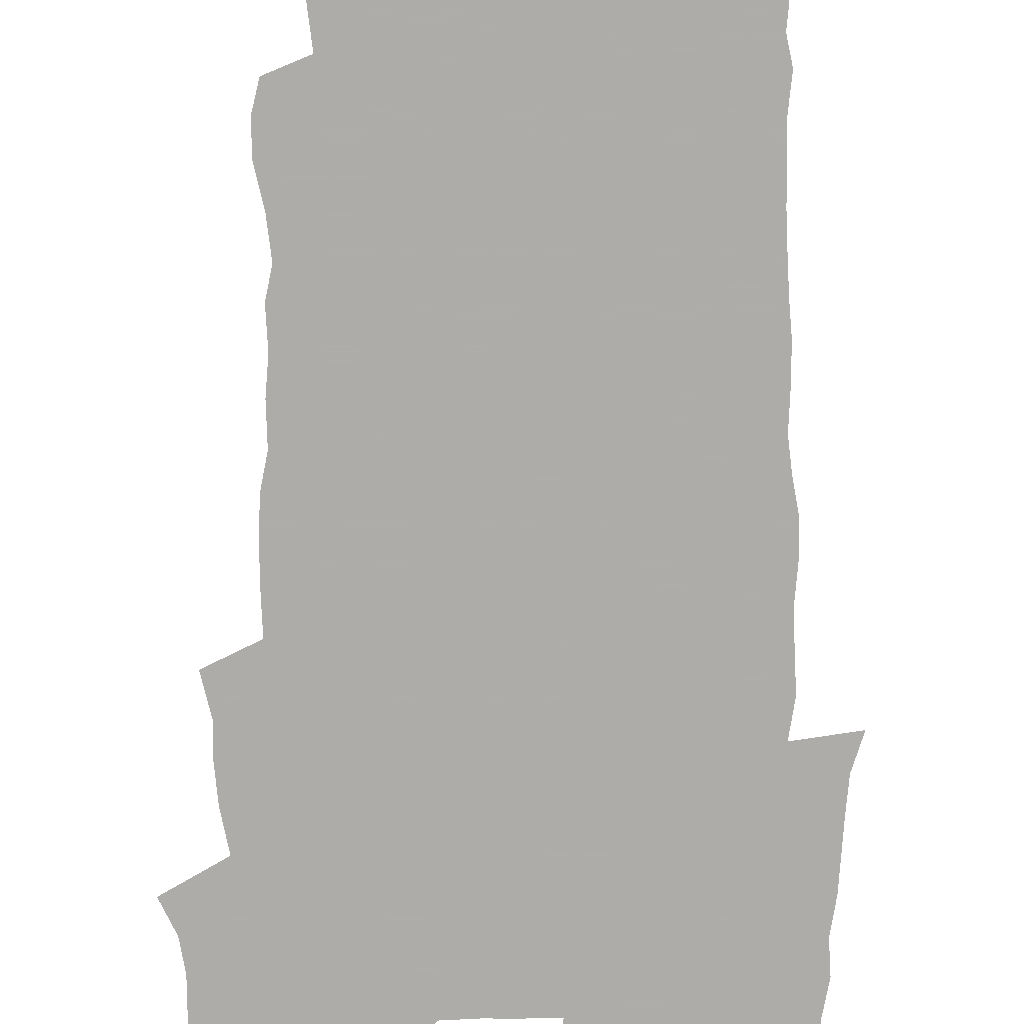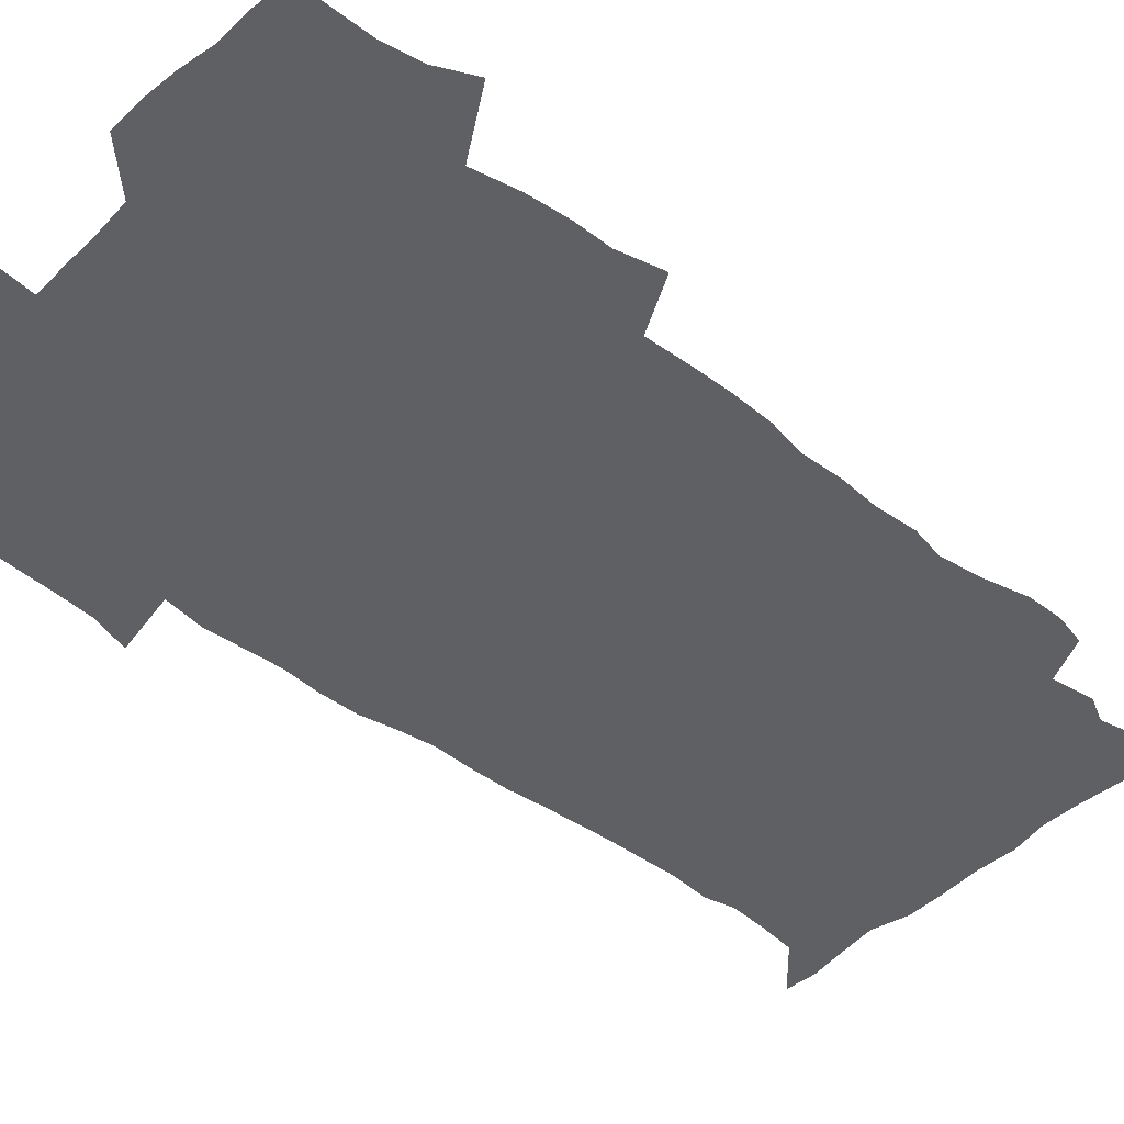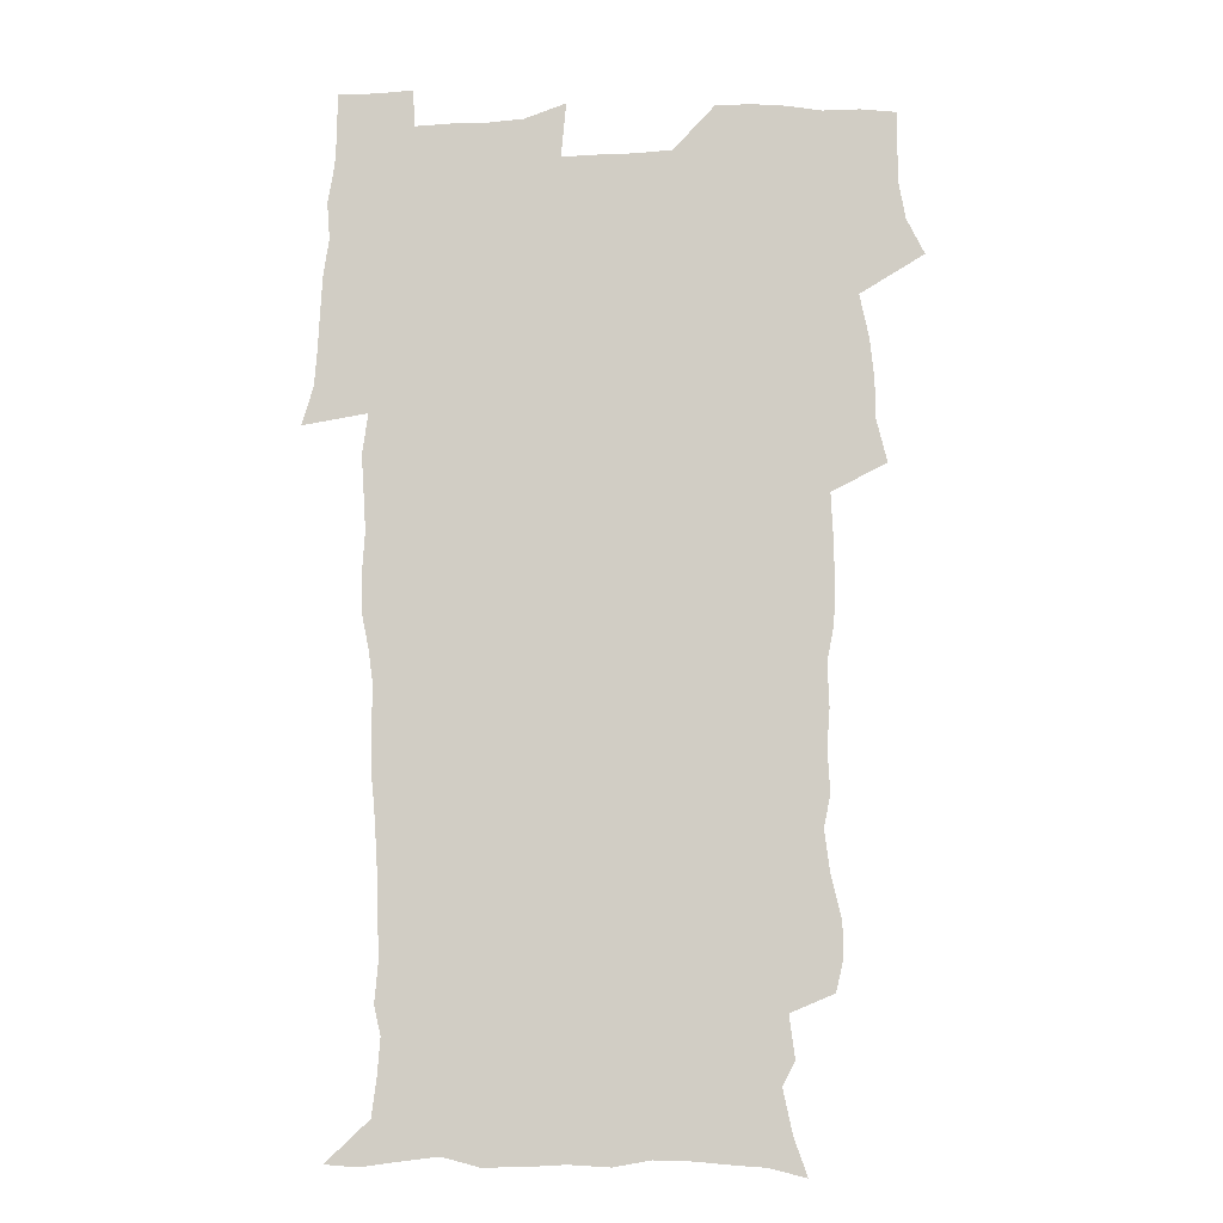
<metadata>
{"format":"obj","ext":"obj","renderer":"f3d","projection":"perspective","resolution":1024,"background":"white","views":[{"elev":-77.0,"azim":-0.6,"up":"+Z"},{"elev":-44.1,"azim":-132.4,"up":"+Z"},{"elev":-9.0,"azim":-175.1,"up":"+Y"}]}
</metadata>
<code>
v 470.5 525.2 0
v 477.8 540 0
v 480.4 554.7 0
v 480.7 569.4 0
v 480.6 584.2 0
v 486.6 441.4 0
v 491.1 459.4 0
v 491.2 474.8 0
v 492.9 491.3 0
v 496.7 509.5 0
v 497.7 524.3 0
v 496.5 539.3 0
v 497.1 553.9 0
v 498.2 567.9 0
v 495.2 585.8 0
v 509.7 236.8 0
v 506.7 249.4 0
v 506.9 263.9 0
v 511.1 281.7 0
v 513.4 298.9 0
v 510.7 312.3 0
v 511.7 329.6 0
v 510.6 345.3 0
v 511.3 363.2 0
v 508.4 378 0
v 507.8 394.6 0
v 508.2 412 0
v 509.1 430 0
v 508 445.7 0
v 510 462.4 0
v 508.1 477.1 0
v 510.8 493.8 0
v 512.3 509.4 0
v 512.9 524.2 0
v 511 539.4 0
v 513.9 553.8 0
v 512.4 569.1 0
v 510.3 585.7 0
v 520.9 168.3 0
v 526.3 183.4 0
v 530.3 202.1 0
v 525.2 211.9 0
v 527.5 229.2 0
v 529.2 246.4 0
v 532.2 264.2 0
v 532.4 279.4 0
v 531.7 293.8 0
v 531.9 309.3 0
v 530.5 323.6 0
v 530 339.2 0
v 529.2 354.4 0
v 529.2 370.6 0
v 528.3 386.2 0
v 527.2 401.5 0
v 526.4 417.1 0
v 527.7 434.1 0
v 526.8 449.1 0
v 527.8 465.1 0
v 526.7 479.8 0
v 528.9 495.7 0
v 527.8 510.2 0
v 527.9 524.9 0
v 528.7 539.5 0
v 528.4 554.1 0
v 526.7 570.2 0
v 524.4 588.1 0
v 536.2 172.1 0
v 536.4 182.3 0
v 544.3 207.4 0
v 543.7 221.5 0
v 544.4 237 0
v 547.3 255 0
v 547.9 270.3 0
v 547.9 285.3 0
v 548.2 300.8 0
v 547 314.6 0
v 546 329.1 0
v 547.9 347.1 0
v 546.2 360.4 0
v 545.5 375.6 0
v 545.1 390.9 0
v 543.9 405.6 0
v 543.5 420.9 0
v 542.6 435.7 0
v 543.2 451.4 0
v 543.6 466.8 0
v 543.8 481.7 0
v 543.9 496.3 0
v 543.9 510.7 0
v 544.5 525 0
v 544.2 539.1 0
v 544.1 552.9 0
v 541.2 571 0
v 538.6 589.3 0
v 548.6 172.9 0
v 554.2 191.6 0
v 558.5 211.2 0
v 560.5 228.5 0
v 562.4 245.5 0
v 562.7 260.3 0
v 562.3 274.3 0
v 562.4 289.4 0
v 561.9 303.7 0
v 561.3 318.1 0
v 561 333.2 0
v 560.5 347.5 0
v 560.9 363.7 0
v 560.5 378.7 0
v 559.6 393.1 0
v 560.2 409.2 0
v 559.4 423.5 0
v 559 438.3 0
v 558.8 453.1 0
v 559.2 468.2 0
v 559.4 482.8 0
v 559.2 497 0
v 559.2 511.1 0
v 559 525.2 0
v 559 539.2 0
v 558.1 553.5 0
v 556 570.3 0
v 553.1 589.2 0
v 563.3 174.2 0
v 569 193.6 0
v 573.8 216.3 0
v 575.1 232.2 0
v 575.6 247.3 0
v 576 262.3 0
v 576.2 277.4 0
v 575.7 291.2 0
v 575.3 305.6 0
v 575.4 321 0
v 575.4 336 0
v 575.3 350.8 0
v 575.8 367 0
v 575 380.9 0
v 573.7 394.5 0
v 574.1 410.1 0
v 573.5 424.1 0
v 574.2 440.3 0
v 573.8 454.4 0
v 573.6 468.8 0
v 573.6 483.1 0
v 573.4 497.2 0
v 573.6 511.4 0
v 573.7 525.4 0
v 573.5 539.1 0
v 572.3 554.2 0
v 570.2 571.1 0
v 579.4 174.7 0
v 582.2 189.4 0
v 586.7 215.4 0
v 588.5 234.2 0
v 589.2 249.6 0
v 588.8 262.5 0
v 589.3 278.7 0
v 588.9 292.5 0
v 588.8 307.4 0
v 589.2 323.2 0
v 588.9 337.1 0
v 588.5 349.9 0
v 589.1 368.1 0
v 589.2 383.1 0
v 588.4 396.5 0
v 588.1 410.8 0
v 587.1 424.2 0
v 588 440.6 0
v 588 455.1 0
v 587.9 469.3 0
v 587.9 483.5 0
v 588 497.7 0
v 588.1 511.8 0
v 587.7 525.6 0
v 587.5 539.4 0
v 586.8 554.2 0
v 585.5 570.2 0
v 594.7 171.9 0
v 598.4 194.1 0
v 600.4 215.6 0
v 601.5 234.7 0
v 601.9 249.8 0
v 601.7 262.7 0
v 602.2 279.4 0
v 602.2 293.3 0
v 602.2 308.7 0
v 602.2 322.7 0
v 602.2 336.9 0
v 602.5 352.3 0
v 602.4 367.1 0
v 602.4 383.7 0
v 602.3 397.3 0
v 602 411.7 0
v 601.8 425.9 0
v 601.9 440.5 0
v 602.1 455.7 0
v 602.2 470 0
v 602 483.8 0
v 602.1 498.1 0
v 602.3 512.1 0
v 602 525.8 0
v 601.5 540.2 0
v 601.2 554.4 0
v 600.4 570 0
v 611.7 172.8 0
v 613.5 196.7 0
v 614.1 214.4 0
v 614.5 233.8 0
v 614.7 250.1 0
v 615 264.3 0
v 615.4 278.3 0
v 615.4 294.3 0
v 615.3 308.7 0
v 615.3 323.7 0
v 615.5 335.8 0
v 616 354 0
v 615.9 368.2 0
v 616.1 382.2 0
v 615.9 397.5 0
v 615.8 411.6 0
v 615.9 426.7 0
v 615.9 440.6 0
v 615.9 456.1 0
v 616 469.9 0
v 616 483.9 0
v 616.1 498 0
v 616 512.1 0
v 616 525.9 0
v 616 539.8 0
v 615.7 554.5 0
v 615.3 569.6 0
v 613.1 592.1 0
v 628.3 171.8 0
v 628 196.7 0
v 627.9 216.3 0
v 627.8 232.6 0
v 627.9 248 0
v 628 262.7 0
v 628.9 276.3 0
v 628.3 294.5 0
v 628.4 308.8 0
v 628.8 322.7 0
v 629.2 338.9 0
v 629.2 353.9 0
v 629.4 368.1 0
v 629.6 382.2 0
v 629.6 397.2 0
v 629.7 411.6 0
v 630 425.8 0
v 629.9 440.8 0
v 629.9 455.3 0
v 629.8 469.8 0
v 629.8 483.8 0
v 630.3 497.7 0
v 629.9 512.2 0
v 630.1 526.1 0
v 630 540.1 0
v 630 554.5 0
v 629.8 570.3 0
v 630.4 586 0
v 644.7 171.6 0
v 642.9 194.5 0
v 641.4 215.5 0
v 640.9 232.2 0
v 641.5 245.8 0
v 642.3 258.7 0
v 642 276.1 0
v 642 291.5 0
v 641.6 307.4 0
v 642.6 320.6 0
v 642.3 337.8 0
v 642.7 352.4 0
v 642.8 367.1 0
v 643.4 381.3 0
v 643.9 395.7 0
v 643.9 410.6 0
v 643.9 425.5 0
v 644.3 439.9 0
v 644.3 454.6 0
v 644.2 469.2 0
v 644.5 483.4 0
v 644.4 497.8 0
v 644.8 511.8 0
v 644.2 526.3 0
v 644.3 540.3 0
v 644.5 554.8 0
v 644.7 570.7 0
v 645.4 584.9 0
v 659.9 175.6 0
v 657.6 193.5 0
v 655.2 213.3 0
v 654.6 229.4 0
v 654.9 244 0
v 654.8 259.8 0
v 655.9 273.2 0
v 655.3 289.7 0
v 655.9 304.1 0
v 655.7 320.2 0
v 656.7 334.4 0
v 657.3 349.1 0
v 657.3 364.4 0
v 657.2 379.8 0
v 658.3 393.9 0
v 658.5 409 0
v 658.5 424.1 0
v 658.8 438.9 0
v 658.8 453.8 0
v 659 468.3 0
v 659.1 482.9 0
v 658.4 497.7 0
v 659 511.7 0
v 658.8 526.1 0
v 659.1 540.5 0
v 659.1 555 0
v 659.5 569.8 0
v 660.1 585 0
v 675.7 173.6 0
v 673.8 188.9 0
v 670.7 208.1 0
v 669.4 224.7 0
v 669.6 239.6 0
v 669.4 254.9 0
v 669.8 269.7 0
v 669.5 285.6 0
v 670.1 300.5 0
v 669.8 316.5 0
v 670.8 331.1 0
v 671.6 345.9 0
v 671.8 361.4 0
v 673.2 375.8 0
v 675.5 389.7 0
v 674.3 406.3 0
v 675.1 421.2 0
v 674.4 437 0
v 675.1 451.8 0
v 674.9 467 0
v 675 481.7 0
v 674.6 496.5 0
v 673.5 511.4 0
v 674.6 525.7 0
v 673.2 540.8 0
v 673.7 554.7 0
v 674.1 568.9 0
v 674.9 584.3 0
v 675.7 599.6 0
v 691.5 171.4 0
v 686.8 189.5 0
v 684.7 205.1 0
v 683.6 220.5 0
v 686.3 232.5 0
v 684.8 249 0
v 685.3 263.5 0
v 685.6 278.7 0
v 686.4 293.5 0
v 687.4 308.5 0
v 688.9 323.2 0
v 689 339.1 0
v 688.6 355.7 0
v 690.5 370.3 0
v 693.4 384.6 0
v 693.7 400.5 0
v 692.5 417.4 0
v 693.5 433 0
v 694.5 448.6 0
v 692.1 465.3 0
v 692.9 479.6 0
v 693.8 494.1 0
v 691.3 509.8 0
v 691.6 524.5 0
v 689.8 539.8 0
v 689.1 554.5 0
v 688.6 568.8 0
v 690 583.5 0
v 690.9 598.7 0
v 705 172.4 0
v 719.1 460.9 0
v 714.3 476.9 0
v 713.2 491.7 0
v 712.4 506.8 0
v 711.5 522 0
v 709.1 538 0
v 710.2 553.1 0
v 707.5 568.7 0
v 706.7 583.8 0
v 706.9 598.8 0
f 10 11 1
f 1 11 2
f 11 12 2
f 2 12 3
f 12 13 3
f 3 13 4
f 13 14 4
f 4 14 5
f 14 15 5
f 28 29 6
f 6 29 7
f 29 30 7
f 7 30 8
f 30 31 8
f 8 31 9
f 31 32 9
f 9 32 10
f 32 33 10
f 10 33 11
f 33 34 11
f 11 34 12
f 34 35 12
f 12 35 13
f 35 36 13
f 13 36 14
f 36 37 14
f 14 37 15
f 37 38 15
f 43 44 16
f 16 44 17
f 44 45 17
f 17 45 18
f 45 46 18
f 18 46 19
f 46 47 19
f 19 47 20
f 47 48 20
f 20 48 21
f 48 49 21
f 21 49 22
f 49 50 22
f 22 50 23
f 50 51 23
f 23 51 24
f 51 52 24
f 24 52 25
f 52 53 25
f 25 53 26
f 53 54 26
f 26 54 27
f 54 55 27
f 27 55 28
f 55 56 28
f 28 56 29
f 56 57 29
f 29 57 30
f 57 58 30
f 30 58 31
f 58 59 31
f 31 59 32
f 59 60 32
f 32 60 33
f 60 61 33
f 33 61 34
f 61 62 34
f 34 62 35
f 62 63 35
f 35 63 36
f 63 64 36
f 36 64 37
f 64 65 37
f 37 65 38
f 65 66 38
f 39 67 40
f 67 68 40
f 40 68 41
f 68 69 41
f 41 69 42
f 69 70 42
f 42 70 43
f 70 71 43
f 43 71 44
f 71 72 44
f 44 72 45
f 72 73 45
f 45 73 46
f 73 74 46
f 46 74 47
f 74 75 47
f 47 75 48
f 75 76 48
f 48 76 49
f 76 77 49
f 49 77 50
f 77 78 50
f 50 78 51
f 78 79 51
f 51 79 52
f 79 80 52
f 52 80 53
f 80 81 53
f 53 81 54
f 81 82 54
f 54 82 55
f 82 83 55
f 55 83 56
f 83 84 56
f 56 84 57
f 84 85 57
f 57 85 58
f 85 86 58
f 58 86 59
f 86 87 59
f 59 87 60
f 87 88 60
f 60 88 61
f 88 89 61
f 61 89 62
f 89 90 62
f 62 90 63
f 90 91 63
f 63 91 64
f 91 92 64
f 64 92 65
f 92 93 65
f 65 93 66
f 93 94 66
f 67 95 68
f 95 96 68
f 68 96 69
f 96 97 69
f 69 97 70
f 97 98 70
f 70 98 71
f 98 99 71
f 71 99 72
f 99 100 72
f 72 100 73
f 100 101 73
f 73 101 74
f 101 102 74
f 74 102 75
f 102 103 75
f 75 103 76
f 103 104 76
f 76 104 77
f 104 105 77
f 77 105 78
f 105 106 78
f 78 106 79
f 106 107 79
f 79 107 80
f 107 108 80
f 80 108 81
f 108 109 81
f 81 109 82
f 109 110 82
f 82 110 83
f 110 111 83
f 83 111 84
f 111 112 84
f 84 112 85
f 112 113 85
f 85 113 86
f 113 114 86
f 86 114 87
f 114 115 87
f 87 115 88
f 115 116 88
f 88 116 89
f 116 117 89
f 89 117 90
f 117 118 90
f 90 118 91
f 118 119 91
f 91 119 92
f 119 120 92
f 92 120 93
f 120 121 93
f 93 121 94
f 121 122 94
f 95 123 96
f 123 124 96
f 96 124 97
f 124 125 97
f 97 125 98
f 125 126 98
f 98 126 99
f 126 127 99
f 99 127 100
f 127 128 100
f 100 128 101
f 128 129 101
f 101 129 102
f 129 130 102
f 102 130 103
f 130 131 103
f 103 131 104
f 131 132 104
f 104 132 105
f 132 133 105
f 105 133 106
f 133 134 106
f 106 134 107
f 134 135 107
f 107 135 108
f 135 136 108
f 108 136 109
f 136 137 109
f 109 137 110
f 137 138 110
f 110 138 111
f 138 139 111
f 111 139 112
f 139 140 112
f 112 140 113
f 140 141 113
f 113 141 114
f 141 142 114
f 114 142 115
f 142 143 115
f 115 143 116
f 143 144 116
f 116 144 117
f 144 145 117
f 117 145 118
f 145 146 118
f 118 146 119
f 146 147 119
f 119 147 120
f 147 148 120
f 120 148 121
f 148 149 121
f 121 149 122
f 123 150 124
f 150 151 124
f 124 151 125
f 151 152 125
f 125 152 126
f 152 153 126
f 126 153 127
f 153 154 127
f 127 154 128
f 154 155 128
f 128 155 129
f 155 156 129
f 129 156 130
f 156 157 130
f 130 157 131
f 157 158 131
f 131 158 132
f 158 159 132
f 132 159 133
f 159 160 133
f 133 160 134
f 160 161 134
f 134 161 135
f 161 162 135
f 135 162 136
f 162 163 136
f 136 163 137
f 163 164 137
f 137 164 138
f 164 165 138
f 138 165 139
f 165 166 139
f 139 166 140
f 166 167 140
f 140 167 141
f 167 168 141
f 141 168 142
f 168 169 142
f 142 169 143
f 169 170 143
f 143 170 144
f 170 171 144
f 144 171 145
f 171 172 145
f 145 172 146
f 172 173 146
f 146 173 147
f 173 174 147
f 147 174 148
f 174 175 148
f 148 175 149
f 175 176 149
f 150 177 151
f 177 178 151
f 151 178 152
f 178 179 152
f 152 179 153
f 179 180 153
f 153 180 154
f 180 181 154
f 154 181 155
f 181 182 155
f 155 182 156
f 182 183 156
f 156 183 157
f 183 184 157
f 157 184 158
f 184 185 158
f 158 185 159
f 185 186 159
f 159 186 160
f 186 187 160
f 160 187 161
f 187 188 161
f 161 188 162
f 188 189 162
f 162 189 163
f 189 190 163
f 163 190 164
f 190 191 164
f 164 191 165
f 191 192 165
f 165 192 166
f 192 193 166
f 166 193 167
f 193 194 167
f 167 194 168
f 194 195 168
f 168 195 169
f 195 196 169
f 169 196 170
f 196 197 170
f 170 197 171
f 197 198 171
f 171 198 172
f 198 199 172
f 172 199 173
f 199 200 173
f 173 200 174
f 200 201 174
f 174 201 175
f 201 202 175
f 175 202 176
f 202 203 176
f 177 204 178
f 204 205 178
f 178 205 179
f 205 206 179
f 179 206 180
f 206 207 180
f 180 207 181
f 207 208 181
f 181 208 182
f 208 209 182
f 182 209 183
f 209 210 183
f 183 210 184
f 210 211 184
f 184 211 185
f 211 212 185
f 185 212 186
f 212 213 186
f 186 213 187
f 213 214 187
f 187 214 188
f 214 215 188
f 188 215 189
f 215 216 189
f 189 216 190
f 216 217 190
f 190 217 191
f 217 218 191
f 191 218 192
f 218 219 192
f 192 219 193
f 219 220 193
f 193 220 194
f 220 221 194
f 194 221 195
f 221 222 195
f 195 222 196
f 222 223 196
f 196 223 197
f 223 224 197
f 197 224 198
f 224 225 198
f 198 225 199
f 225 226 199
f 199 226 200
f 226 227 200
f 200 227 201
f 227 228 201
f 201 228 202
f 228 229 202
f 202 229 203
f 229 230 203
f 204 232 205
f 232 233 205
f 205 233 206
f 233 234 206
f 206 234 207
f 234 235 207
f 207 235 208
f 235 236 208
f 208 236 209
f 236 237 209
f 209 237 210
f 237 238 210
f 210 238 211
f 238 239 211
f 211 239 212
f 239 240 212
f 212 240 213
f 240 241 213
f 213 241 214
f 241 242 214
f 214 242 215
f 242 243 215
f 215 243 216
f 243 244 216
f 216 244 217
f 244 245 217
f 217 245 218
f 245 246 218
f 218 246 219
f 246 247 219
f 219 247 220
f 247 248 220
f 220 248 221
f 248 249 221
f 221 249 222
f 249 250 222
f 222 250 223
f 250 251 223
f 223 251 224
f 251 252 224
f 224 252 225
f 252 253 225
f 225 253 226
f 253 254 226
f 226 254 227
f 254 255 227
f 227 255 228
f 255 256 228
f 228 256 229
f 256 257 229
f 229 257 230
f 257 258 230
f 230 258 231
f 258 259 231
f 232 260 233
f 260 261 233
f 233 261 234
f 261 262 234
f 234 262 235
f 262 263 235
f 235 263 236
f 263 264 236
f 236 264 237
f 264 265 237
f 237 265 238
f 265 266 238
f 238 266 239
f 266 267 239
f 239 267 240
f 267 268 240
f 240 268 241
f 268 269 241
f 241 269 242
f 269 270 242
f 242 270 243
f 270 271 243
f 243 271 244
f 271 272 244
f 244 272 245
f 272 273 245
f 245 273 246
f 273 274 246
f 246 274 247
f 274 275 247
f 247 275 248
f 275 276 248
f 248 276 249
f 276 277 249
f 249 277 250
f 277 278 250
f 250 278 251
f 278 279 251
f 251 279 252
f 279 280 252
f 252 280 253
f 280 281 253
f 253 281 254
f 281 282 254
f 254 282 255
f 282 283 255
f 255 283 256
f 283 284 256
f 256 284 257
f 284 285 257
f 257 285 258
f 285 286 258
f 258 286 259
f 286 287 259
f 260 288 261
f 288 289 261
f 261 289 262
f 289 290 262
f 262 290 263
f 290 291 263
f 263 291 264
f 291 292 264
f 264 292 265
f 292 293 265
f 265 293 266
f 293 294 266
f 266 294 267
f 294 295 267
f 267 295 268
f 295 296 268
f 268 296 269
f 296 297 269
f 269 297 270
f 297 298 270
f 270 298 271
f 298 299 271
f 271 299 272
f 299 300 272
f 272 300 273
f 300 301 273
f 273 301 274
f 301 302 274
f 274 302 275
f 302 303 275
f 275 303 276
f 303 304 276
f 276 304 277
f 304 305 277
f 277 305 278
f 305 306 278
f 278 306 279
f 306 307 279
f 279 307 280
f 307 308 280
f 280 308 281
f 308 309 281
f 281 309 282
f 309 310 282
f 282 310 283
f 310 311 283
f 283 311 284
f 311 312 284
f 284 312 285
f 312 313 285
f 285 313 286
f 313 314 286
f 286 314 287
f 314 315 287
f 288 316 289
f 316 317 289
f 289 317 290
f 317 318 290
f 290 318 291
f 318 319 291
f 291 319 292
f 319 320 292
f 292 320 293
f 320 321 293
f 293 321 294
f 321 322 294
f 294 322 295
f 322 323 295
f 295 323 296
f 323 324 296
f 296 324 297
f 324 325 297
f 297 325 298
f 325 326 298
f 298 326 299
f 326 327 299
f 299 327 300
f 327 328 300
f 300 328 301
f 328 329 301
f 301 329 302
f 329 330 302
f 302 330 303
f 330 331 303
f 303 331 304
f 331 332 304
f 304 332 305
f 332 333 305
f 305 333 306
f 333 334 306
f 306 334 307
f 334 335 307
f 307 335 308
f 335 336 308
f 308 336 309
f 336 337 309
f 309 337 310
f 337 338 310
f 310 338 311
f 338 339 311
f 311 339 312
f 339 340 312
f 312 340 313
f 340 341 313
f 313 341 314
f 341 342 314
f 314 342 315
f 342 343 315
f 316 345 317
f 345 346 317
f 317 346 318
f 346 347 318
f 318 347 319
f 347 348 319
f 319 348 320
f 348 349 320
f 320 349 321
f 349 350 321
f 321 350 322
f 350 351 322
f 322 351 323
f 351 352 323
f 323 352 324
f 352 353 324
f 324 353 325
f 353 354 325
f 325 354 326
f 354 355 326
f 326 355 327
f 355 356 327
f 327 356 328
f 356 357 328
f 328 357 329
f 357 358 329
f 329 358 330
f 358 359 330
f 330 359 331
f 359 360 331
f 331 360 332
f 360 361 332
f 332 361 333
f 361 362 333
f 333 362 334
f 362 363 334
f 334 363 335
f 363 364 335
f 335 364 336
f 364 365 336
f 336 365 337
f 365 366 337
f 337 366 338
f 366 367 338
f 338 367 339
f 367 368 339
f 339 368 340
f 368 369 340
f 340 369 341
f 369 370 341
f 341 370 342
f 370 371 342
f 342 371 343
f 371 372 343
f 343 372 344
f 372 373 344
f 345 374 346
f 364 375 365
f 375 376 365
f 365 376 366
f 376 377 366
f 366 377 367
f 377 378 367
f 367 378 368
f 378 379 368
f 368 379 369
f 379 380 369
f 369 380 370
f 380 381 370
f 370 381 371
f 381 382 371
f 371 382 372
f 382 383 372
f 372 383 373
f 383 384 373

</code>
